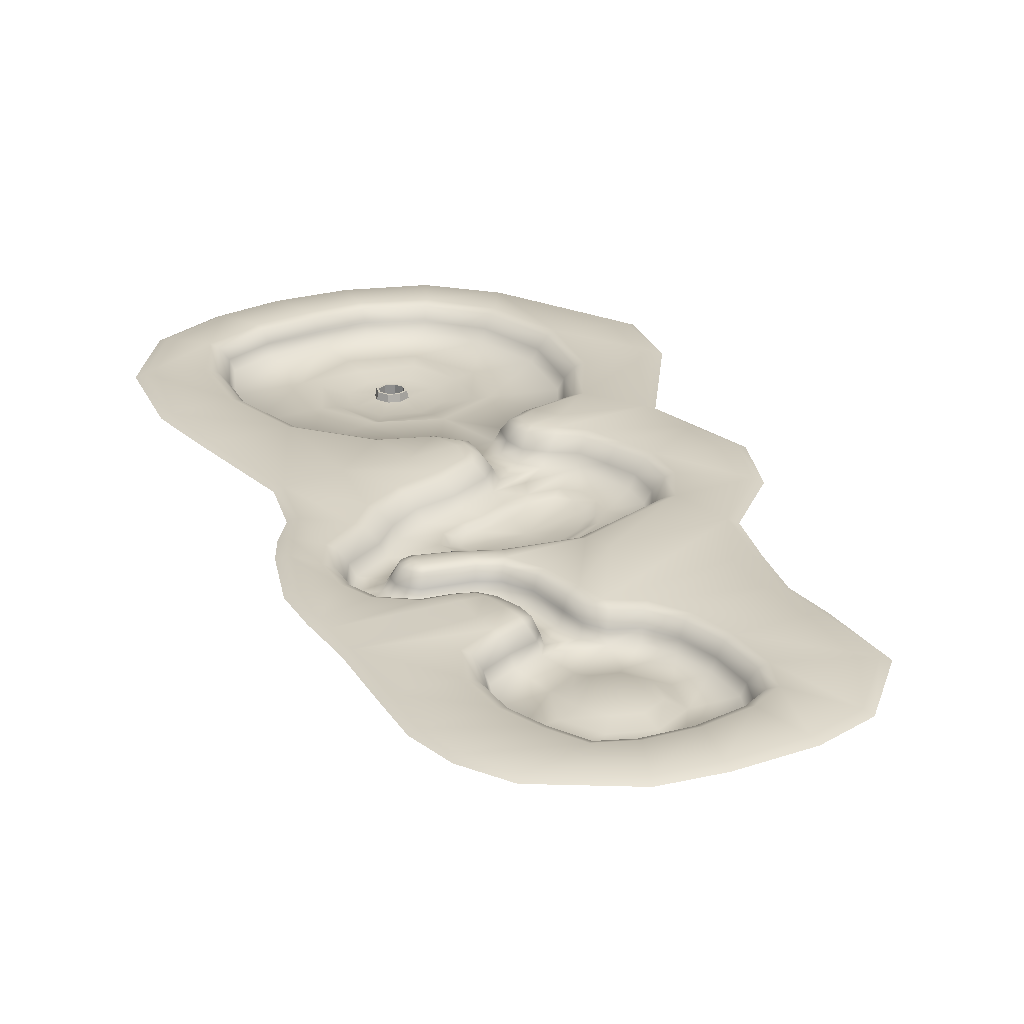
<metadata>
{"format":"obj","ext":"obj","renderer":"f3d","projection":"perspective","resolution":1024,"background":"white","views":[{"elev":23.8,"azim":-33.3,"up":"+Y"}]}
</metadata>
<code>
o homebaseMesh
v -9.029 -0.9622 8.956
v 9.235 -0.9622 9.591
v -8.888 -0.9622 -10.23
v 9.659 -0.9622 -9.308
v -11.78 -0.9622 -0.03463
v 11.92 -0.9622 0.03592
v -0.1085 -0.9622 11.57
v -0.6105 -0.9622 -12.87
v -4.71 -0.9622 -11.85
v -7.137 -1.007 -0.0151
v -5.557 -0.9622 10.72
v 5.692 -0.9622 11.07
v 6.485 -0.9622 -11.05
v 6.908 -1.007 -0.0151
v 11.42 -0.9622 -5.342
v -11.15 -0.9622 -5.624
v -0.04141 -1.007 -7.436
v -4.509 -1.007 -5.65
v 4.645 -1.007 -5.65
v -10.72 -0.9622 4.708
v 11.14 -0.9622 5.978
v -0.1144 -1.007 7.187
v -4.947 -1.007 5.036
v 5.083 -1.007 5.182
v 4.605 -0.1888 -0.061
v -0.08469 -0.1888 -0.04849
v -0.08469 -0.1888 4.741
v -4.764 -0.1888 -0.061
v -3.308 -0.1888 3.308
v 3.382 -0.1888 3.406
v -0.03601 -0.1888 -5.013
v -3.016 -0.1888 -3.82
v 3.09 -0.1888 -3.82
v -11.26 2.698 11.12
v 11.36 2.698 11.92
v -11.02 2.698 -12.55
v 11.96 2.696 -11.33
v -14.66 2.698 0.07431
v 14.77 2.698 0.1115
v -0.1869 2.698 14.44
v -1.79 2.825 -15.53
v -5.742 2.755 -14.6
v -6.721 2.698 13.42
v 6.748 2.698 13.85
v 8.189 2.695 -14.19
v 14.18 2.698 -6.341
v -13.89 2.698 -6.698
v -13.39 2.698 5.764
v 13.84 2.698 7.222
v -20.92 2.211 13.23
v 15.81 2.211 21.31
v -21.49 2.211 -18.8
v 29.89 2.211 -14.33
v -24.6 2.211 -0.472
v 26.82 2.211 0.9614
v -2.791 2.211 22.38
v -21.01 2.211 -24.41
v -19.78 2.698 -24.24
v -10.69 2.211 20.67
v 7.529 2.211 23
v 33.31 2.17 -23.05
v 27.2 2.211 -6.396
v -23.31 2.211 -8.468
v -23.91 2.211 6.591
v 25.22 2.211 13.01
v 16.88 2.657 -25.17
v 6.115 2.211 -18.01
v 4.814 -0.9888 -17.66
v 1.424 -0.9888 -18.04
v -4.713 2.74 -22.24
v -1.738 2.789 -18.34
v -2.006 2.765 -21.76
v 18.38 2.698 -110.8
v 4.819 -0.9888 -23.42
v 0.9147 -0.9888 -22.47
v 7.402 2.693 -24.18
v 15.76 2.21 -29.69
v -5.158 -0.9888 -30.26
v -6.809 -0.9888 -27.3
v -7.095 -0.9888 -33.54
v -10.53 -0.9888 -33.01
v -3.27 -0.9888 -26.16
v 1.036 -0.9888 -28.71
v -5.329 -0.9888 -37.24
v -7.074 -0.9888 -40.54
v -2.522 -0.9888 -37.65
v -1.734 -0.9888 -42.94
v -0.7468 -0.9888 -24.74
v 3.353 -0.9888 -27.09
v 9.272 -0.9888 -32.6
v 6.907 -0.9527 -48.81
v 28.81 -0.9888 -35.18
v 12.71 -0.9888 -49.69
v 31.46 -0.9888 -52.68
v 18.77 -0.9888 -52.2
v 26 -0.9888 -57.86
v 22.07 -0.9888 -57.57
v 25.92 -0.9888 -61.59
v 22.54 -0.9888 -61.58
v 27.46 -0.9888 -65.53
v 19.09 -0.9888 -65.54
v 17.55 -0.5245 -78.36
v 26.3 -1.007 -75.48
v 31.7 -0.9888 -67.08
v 34.81 -0.6231 -77.96
v 39.12 -0.9888 -68.4
v 44.26 -0.9888 -76.02
v 12.89 -0.9888 -68.57
v 7.138 -0.9888 -76.85
v 14.98 -1.007 -87.17
v 27.71 -0.956 -88.02
v 38.44 -1.007 -87.46
v 47.11 -0.9888 -86.49
v 5.716 -0.9888 -87.88
v 17.49 -1.143 -96.89
v 26.36 -0.8237 -99.91
v 35.12 -1.03 -97.11
v 45.75 -0.9888 -96.84
v 7.864 -0.9888 -97.44
v 18.85 -0.9888 -107.9
v 26.77 -0.9888 -108.2
v 34.03 -0.9888 -107.9
v 40.69 -0.9888 -103.9
v 12.04 -0.9888 -105.6
v 32.83 -0.9888 -43.87
v 15.84 -0.9888 -31.68
v 2.223 -0.9888 -46.59
v 3.205 -0.9888 -36.26
v -6.683 -0.9888 -35.67
v -9.592 -0.9888 -37.04
v -9.256 -0.9888 -29.91
v -6.395 -0.9888 -31.72
v 8.739 -1.025 -36.8
v 7.285 -1.003 -45.2
v 10.54 -0.9988 -46.35
v 12.47 -1.035 -35.16
v 5.23 -1.007 -42.67
v 5.781 -0.9936 -39.35
v 24.71 -1.98 -42.99
v 8.696 -1.965 -40.2
v 8.017 -1.98 -42.55
v 9.393 -1.982 -44.3
v 13.33 -1.98 -37.55
v 10.6 -1.98 -38.56
v 12.06 -1.976 -45.23
v 21.91 -1.971 -39.12
v 17.83 -1.962 -37.49
v 23.29 -1.994 -46.92
v 14.37 -1.964 -45.5
v 17.59 -1.997 -46.56
v 13.56 -0.9796 -46.84
v 18.13 -1.009 -35.17
v 24.07 -1.005 -37.78
v 25.98 -1.021 -48.65
v 18 -1.01 -48.64
v 27.62 -1.007 -43.27
v 16.89 -2.362 -42.29
v -8.219 2.704 -24.73
v -13.43 2.698 -33.13
v -4.457 2.73 -23.95
v -9.594 2.698 -42.88
v -3.869 2.698 -46.13
v -2.558 2.758 -23.13
v 5.431 2.698 -52.47
v 11.47 2.698 -53.61
v 16.84 2.698 -55.55
v 19.14 2.698 -58.99
v 19.36 2.698 -60.34
v 17.27 2.698 -63.36
v 10.82 2.698 -66.25
v 3.994 2.698 -75.95
v 2.543 2.698 -88.27
v 4.869 2.698 -98.93
v 9.578 2.698 -107.7
v -0.1657 2.698 -49.72
v -12.44 2.698 -38.35
v -12.36 2.698 -28.32
v -3.36 2.777 -32.29
v -4.044 2.777 -33.46
v 2.383 2.777 -30.82
v -3.588 2.777 -34.41
v -2.796 2.777 -34.57
v 5.324 2.775 -28.79
v 6.183 2.773 -30.46
v 1.02 2.778 -33.19
v -3.899 2.777 -34.02
v -3.768 2.777 -32.75
v 31.31 2.691 -32.5
v 34.36 2.697 -54.77
v 29.35 2.697 -59.8
v 29.07 2.698 -60.91
v 29.72 2.698 -62.99
v 32.51 2.698 -64.12
v 40.95 2.698 -65.28
v 47.26 2.698 -74.24
v 50.98 2.698 -86.43
v 47.92 2.211 -98.06
v 42.34 2.211 -105.8
v 36.76 2.696 -44.22
v -20.78 2.211 -27.16
v 21.37 -0.9888 -54.93
v 27.78 -0.9888 -55.22
v 18.56 2.698 -57.05
v 31.61 2.697 -57.53
v -5.554 2.769 -17.91
v 46.19 2.211 -56.97
v 25.86 2.211 -119.1
v 47.02 2.211 -113.3
v 54.09 2.211 -104.6
v 15.95 2.211 -117.8
v 34.22 2.698 -60.76
v 47.84 2.211 -40.6
v 5.089 2.211 -113.6
v 26.76 2.698 -111.2
v 34.52 2.698 -110.8
v 18.09 2.698 -59.44
v 11.04 2.698 -59.17
v -19.72 2.211 -34.16
v -13.17 2.211 -47.52
v -9.766 2.211 -51.55
v 2.615 2.698 -60.32
v -6.825 2.211 -59.95
v -15.73 2.211 -43.45
v 36.03 2.211 -117.8
v 58.53 2.211 -72.35
v 62 2.211 -83.76
v -7.289 2.211 -76.46
v -7.436 2.211 -88.06
v -3.733 2.211 -102.9
v 26 -1.956 -85.74
v 28.27 -1.956 -88.02
v 23.73 -1.956 -87.99
v 25.99 -1.956 -90.27
v 27.59 -1.956 -86.33
v 27.58 -1.956 -89.59
v 24.41 -1.956 -89.59
v 24.46 -1.956 -86.32
v 19.94 -2.007 -87.49
v 26.09 -2.007 -81.15
v 26.27 -2.007 -94.13
v 32.71 -2.007 -87.65
v 21.64 -2.007 -92.38
v 30.99 -2.007 -92.42
v 30.84 -2.007 -82.8
v 21.54 -2.007 -82.83
v 27.71 -7.038 -88.02
v 26 -0.956 -86
v 28.01 -0.956 -88.02
v 24 -0.956 -88
v 25.99 -0.956 -90
v 27.45 -0.956 -86.48
v 27.46 -0.956 -89.43
v 24.55 -0.956 -89.45
v 24.59 -0.956 -86.46
v 26 -0.956 -86.3
v 24.29 -0.956 -88
v 25.99 -0.956 -89.71
v 27.21 -0.956 -86.73
v 27.22 -0.956 -89.19
v 24.78 -0.956 -89.22
v 24.82 -0.956 -86.71
v 25.98 -7.038 -88.01
v 26 -7.038 -86.3
v 24.29 -7.038 -88
v 25.99 -7.038 -89.71
v 27.36 -7.038 -86.58
v 27.35 -7.038 -89.35
v 24.65 -7.038 -89.35
v 24.69 -7.038 -86.57
v 23.51 -1.007 -52.38
v 21.75 -0.9876 -49.27
v 20.44 -1.98 -47.06
v 32.14 -0.9888 -48.27
v 27.52 -0.9918 -46.52
v 24.38 -1.98 -45.12
v 47.02 2.211 -48.78
v 35.57 2.697 -49.46
v 35.29 2.685 -37.94
v 24.12 -1.982 -40.81
v 42.98 2.167 -30.77
v 26.9 -1.017 -40.12
v 31.79 -0.9908 -39.36
v -11.7 0.5846 -5.889
v -9.335 0.5846 -10.72
v 9.682 0.5846 10.08
v 5.964 0.5846 11.63
v -11.26 0.5846 4.953
v -12.37 0.5846 -0.02375
v 10.13 0.5846 -9.755
v 11.98 0.5846 -5.593
v -0.1227 0.5846 12.15
v 11.68 0.5846 6.285
v -4.951 0.5846 -12.42
v 6.822 0.5846 -11.5
v -0.9571 0.5846 -13.36
v 12.5 0.5846 0.05029
v -5.84 0.5846 11.26
v -9.483 0.5846 9.411
v 0.861 0.6112 -18.23
v 5.464 0.6112 -17.84
v 0.4486 0.6112 -22.37
v 5.49 0.6112 -23.67
v 12.32 0.6112 -50.62
v 6.436 0.6112 -49.72
v 11.47 0.6112 -105.9
v 7.241 0.6112 -97.79
v -2.161 0.6112 -43.67
v -7.715 0.6112 -41
v 6.462 0.6112 -76.75
v 12.47 0.6112 -68.15
v -3.675 0.6112 -25.65
v -1.174 0.6112 -24.4
v 21.69 0.6112 -61.44
v 21.39 0.6112 -57.9
v -11.35 0.6112 -33.08
v -10.25 0.6112 -29.45
v 18.72 0.6112 -65.23
v 18.3 0.6112 -53.09
v 5.058 0.6112 -88
v 1.833 0.6112 -47.24
v -10.25 0.6112 -37.22
v -7.23 0.6112 -26.59
v -2.611 0.6506 -36.75
v -4.802 0.6506 -36.39
v -5.858 0.6506 -35.13
v 2.695 0.6506 -35.49
v 1.449 0.6506 -29.19
v 3.844 0.6506 -27.53
v -6.22 0.6506 -33.46
v -5.62 0.6506 -31.91
v -4.599 0.6506 -30.72
v 8.172 0.6506 -32.37
v 29.45 0.6112 -34.59
v 41.31 0.6112 -104.6
v 46.56 0.6112 -97.28
v 39.51 0.6112 -67.67
v 31.88 0.6112 -66.47
v 33.83 0.6112 -44.05
v 28.07 0.6112 -65.01
v 48.11 0.6112 -86.49
v 26.84 0.6112 -61.59
v 44.95 0.6112 -75.55
v 26.93 0.6112 -58.22
v 32.05 0.6112 -53.22
v 29.02 0.6112 -55.7
v 20.68 0.6112 -55.39
v 15.86 0.6112 -30.97
v 26.77 0.6112 -108.7
v 34.03 0.6112 -108.4
v 18.85 0.6112 -108.4
v 32.94 0.6112 -48.64
v 32.66 0.6056 -39.03
v -12.21 2.211 5.397
v -10.28 2.211 10.22
v 6.449 2.211 12.63
v 10.47 2.211 10.95
v 12.96 2.211 -6.023
v 10.96 2.211 -10.53
v -5.373 2.211 -13.42
v -10.12 2.211 -11.57
v -12.69 2.211 -6.344
v -13.41 2.211 0.007412
v 12.64 2.211 6.84
v 13.52 2.211 0.08759
v -6.335 2.211 12.23
v -0.1437 2.211 13.19
v -1.57 2.211 -14.48
v 7.805 2.211 -12.61
v -22.7 2.698 6.267
v -19.92 2.698 12.42
v 7.441 2.698 21.75
v 15.24 2.698 20.16
v 25.97 2.698 -6.631
v 28.72 2.697 -14.76
v -22.08 2.698 -8.261
v -23.35 2.698 -0.4324
v 24.05 2.698 12.38
v 25.58 2.698 0.8475
v -10.17 2.698 19.51
v -2.622 2.698 21.15
v 0.2981 2.211 -18.42
v -0.3401 2.211 -21.99
v 32.28 2.659 -23.81
v -20.26 2.698 -18.64
v 7.99 2.694 -18.52
v 6.161 2.211 -23.92
v -11.24 2.211 -28.99
v -7.65 2.211 -25.88
v -4.081 2.211 -25.14
v -11.26 2.211 -37.89
v -12.17 2.211 -33.15
v -3.12 2.211 -45.13
v -8.71 2.211 -41.96
v -1.601 2.211 -24.06
v 0.5566 2.211 -48.69
v 11.8 2.211 -52.41
v 5.826 2.211 -51.28
v 17.48 2.211 -54.46
v 19.64 2.211 -56.35
v 20.66 2.211 -60.64
v 20.35 2.211 -58.71
v 18.1 2.211 -64.35
v 5.189 2.211 -76.4
v 11.63 2.211 -67.24
v 3.799 2.211 -88.21
v 6.044 2.211 -98.5
v 10.44 2.211 -106.7
v 1.862 2.29 -29.67
v -4.04 2.29 -31.18
v -4.845 2.29 -32.1
v -5.346 2.29 -33.39
v 4.335 2.29 -27.97
v -5.033 2.29 -34.59
v -4.275 2.29 -35.54
v -2.7 2.29 -35.86
v 1.524 2.292 -34.32
v 6.61 2.292 -31.64
v -19.55 2.698 -27.01
v 34.36 2.21 -49.19
v 33.23 2.21 -54.15
v 30.73 2.21 -56.66
v 28.24 2.21 -59.16
v 27.78 2.211 -60.94
v 28.71 2.211 -63.92
v 32.19 2.211 -65.33
v 40.25 2.211 -66.44
v 46.14 2.211 -74.79
v 49.71 2.211 -86.52
v 49.1 2.698 -98.55
v 43.15 2.698 -106.8
v 34.14 2.2 -38.47
v 35.49 2.21 -44.22
v 46.26 2.698 -112.2
v 35.71 2.698 -116.6
v 15.79 2.688 -28.41
v 30.57 2.21 -33.59
v 45.78 2.698 -48.66
v 44.91 2.698 -57.35
v 16.25 2.698 -116.6
v 5.842 2.698 -112.6
v 34.22 2.211 -109.6
v 26.75 2.211 -109.9
v 25.86 2.698 -117.8
v 18.62 2.211 -109.6
v 53 2.698 -104
v 41.99 2.657 -31.57
v 46.57 2.699 -40.83
v -14.62 2.698 -42.87
v -18.51 2.698 -33.82
v -8.671 2.698 -50.92
v -12.17 2.698 -46.78
v -5.579 2.698 -59.76
v 57.41 2.698 -72.94
v 60.69 2.698 -83.72
v -6.194 2.698 -87.92
v -6.049 2.698 -76.49
v -2.598 2.698 -102.3
v 13.96 -1.474 -46.17
v 17.98 -1.488 -36.33
v 22.99 -1.491 -38.45
v 9.669 -1.505 -37.68
v 12.9 -1.51 -36.36
v 11.3 -1.49 -45.79
v 8.339 -1.495 -44.75
v 17.8 -1.506 -47.6
v 6.624 -1.496 -42.61
v 7.238 -1.482 -39.77
v 26.16 -1.496 -43.13
v 24.64 -1.51 -47.78
v 21.09 -1.486 -48.16
v 25.95 -1.488 -45.82
v 25.51 -1.502 -40.46
v 17.46 -1.343 -87.33
v 26.2 -1.343 -78.32
v 26.41 -1.343 -96.76
v 19.41 -1.343 -94.83
v 33.5 -1.343 -94.77
v 33.09 -1.343 -79.82
v 19.23 -1.343 -79.93
v 35.58 -1.343 -87.55
v -3.057 2.777 -33.51
v 0.932 -0.9755 -14.72
v 5.5 0.5979 -14.25
v 5.063 -0.9755 -13.94
v 0.01017 2.211 -15.71
v 0.5299 0.5979 -15.06
v 6.222 2.211 -14.9
g homebaseMesh_GrassMat
f 19 15 4 13
f 24 21 6 14
f 24 14 25 30
f 18 17 8 9
f 16 18 9 3
f 20 23 10 5
f 14 19 33 25
f 17 19 13 8
f 18 10 28 32
f 5 10 18 16
f 22 24 30 27
f 14 6 15 19
f 7 12 24 22
f 1 11 23 20
f 11 7 22 23
f 12 2 21 24
f 29 27 26 28
f 27 30 25 26
f 26 25 33 31
f 28 26 31 32
f 17 18 32 31
f 23 22 27 29
f 19 17 31 33
f 10 23 29 28
f 131 132 80 81
f 38 47 375 376
f 46 39 378 373
f 39 49 377 378
f 47 36 384 375
f 40 43 379 380
f 48 38 376 369
f 82 83 78 79
f 34 48 369 370
f 49 35 372 377
f 160 70 72 163
f 35 44 371 372
f 43 34 370 379
f 37 46 373 374
f 44 40 380 371
f 57 58 418 200
f 45 37 374 383
f 45 383 66 385
f 70 58 384 205
f 8 13 484 482
f 385 66 435 76
f 42 205 384 36
f 69 68 74 75
f 88 89 83 82
f 130 129 84 85
f 85 84 86 87
f 75 74 89 88
f 201 202 96 97
f 97 96 98 99
f 99 98 100 101
f 101 100 103 102
f 103 100 104 105
f 105 104 106 107
f 101 102 109 108
f 239 244 234 230
f 245 237 232 238
f 109 102 110 114
f 105 107 113 112
f 112 113 118 117
f 238 232 236 242
f 114 110 115 119
f 117 118 123 122
f 115 116 121 120
f 119 115 120 124
f 116 117 122 121
f 81 80 129 130
f 79 78 132 131
f 91 127 134 135
f 94 270 271 154
f 92 282 281 153
f 128 90 136 133
f 126 92 153 152
f 125 273 274 156
f 90 126 152 136
f 127 87 137 134
f 87 86 138 137
f 86 128 133 138
f 93 91 135 151
f 95 93 151 155
f 185 182 481 180
f 184 185 180 183
f 95 270 202 201
f 435 184 183 76
f 418 58 158 177
f 72 70 205 71
f 71 205 42 41
f 188 435 66 383
f 73 214 443 439
f 430 429 445 433
f 193 192 191 211
f 199 278 446 447
f 194 193 211 438
f 211 191 190 204
f 438 211 204 189
f 189 277 437 438
f 216 217 165 166
f 169 170 217 216
f 169 216 167 168
f 216 166 203 167
f 162 175 452 450
f 175 164 221 452
f 161 162 450 451
f 176 161 451 448
f 159 176 448 449
f 221 164 165 217
f 221 217 170 171
f 159 449 418 177
f 174 73 439 440
f 214 215 434 443
f 215 430 433 434
f 196 195 453 454
f 453 195 194 438
f 196 454 445 429
f 172 173 457 455
f 171 172 455 456
f 457 173 174 440
f 171 456 452 221
f 237 245 239 230
f 475 477 117 116
f 242 236 233 240
f 243 235 231 241
f 478 105 112 480
f 479 102 103 474
f 234 244 241 231
f 477 243 241 480
f 476 242 240 475
f 233 235 243 240
f 473 238 242 476
f 479 245 238 473
f 474 478 244 239
f 202 270 94
f 271 270 95 155
f 470 271 155 465
f 471 274 154 469
f 274 273 94 154
f 437 277 199 447
f 446 278 188 383
f 281 282 125 156
f 472 281 156 468
f 48 34 354 353
f 44 35 356 355
f 46 37 358 357
f 42 36 360 359
f 47 38 362 361
f 49 39 364 363
f 43 40 366 365
f 41 42 359 367
f 34 43 365 354
f 40 44 355 366
f 37 45 368 358
f 39 46 357 364
f 36 47 361 360
f 38 48 353 362
f 35 49 363 356
f 370 369 64 50
f 372 371 60 51
f 374 373 62 53
f 376 375 63 54
f 378 377 65 55
f 380 379 59 56
f 72 71 381 382
f 379 370 50 59
f 371 380 56 60
f 383 374 53 61
f 373 378 55 62
f 375 384 52 63
f 369 376 54 64
f 377 372 51 65
f 45 487 368
f 71 41 485 381
f 385 76 386 67
f 177 158 388 387
f 158 160 389 388
f 176 159 391 390
f 162 161 393 392
f 160 163 394 389
f 175 162 392 395
f 165 164 397 396
f 166 165 396 398
f 203 166 398 399
f 168 167 401 400
f 169 168 400 402
f 171 170 404 403
f 170 169 402 404
f 172 171 403 405
f 173 172 405 406
f 174 173 406 407
f 164 175 395 397
f 161 176 390 393
f 159 177 387 391
f 180 178 409 408
f 187 179 411 410
f 183 180 408 412
f 186 181 414 413
f 181 182 415 414
f 185 184 417 416
f 182 185 416 415
f 179 186 413 411
f 178 187 410 409
f 76 183 412 386
f 163 72 382 394
f 384 58 57 52
f 277 189 420 419
f 204 190 422 421
f 190 191 423 422
f 191 192 424 423
f 192 193 425 424
f 194 195 427 426
f 193 194 426 425
f 195 196 428 427
f 196 429 197 428
f 429 430 198 197
f 278 199 432 431
f 167 203 399 401
f 189 204 421 420
f 434 433 208 224
f 435 188 436 77
f 184 435 77 417
f 438 437 276 206
f 440 439 210 213
f 215 214 442 441
f 439 443 207 210
f 443 434 224 207
f 214 73 444 442
f 433 445 209 208
f 447 446 280 212
f 73 174 407 444
f 430 215 441 198
f 449 448 223 218
f 451 450 220 219
f 450 452 222 220
f 448 451 219 223
f 418 449 218 200
f 454 453 225 226
f 453 438 206 225
f 445 454 226 209
f 456 455 228 227
f 455 457 229 228
f 457 440 213 229
f 452 456 227 222
f 437 447 212 276
f 199 277 419 432
f 188 278 431 436
f 446 383 61 280
f 156 274 471 468
f 137 138 467 466
f 154 271 470 469
f 135 134 464 463
f 133 136 462 461
f 153 281 472 460
f 138 133 461 467
f 134 137 466 464
f 136 152 459 462
f 152 153 460 459
f 155 151 458 465
f 151 135 463 458
f 103 105 478 474
f 102 479 473 110
f 110 473 476 115
f 115 476 475 116
f 117 477 480 112
f 245 479 474 239
f 244 478 480 241
f 240 243 477 475
f 158 58 70 160
f 178 481 179 187
f 180 481 178
f 179 481 186
f 186 481 182 181
f 485 41 367
f 482 484 68 69
f 487 45 385 67
g homebaseMesh_BrickMat00
f 235 233 250 252
f 236 232 249 253
f 237 230 247 254
f 230 234 251 247
f 250 253 260 257
f 249 254 261 256
f 251 248 111 258
f 252 250 257 259
f 234 231 248 251
f 232 237 254 249
f 233 236 253 250
f 231 235 252 248
f 258 111 246 266
f 259 257 265 267
f 260 256 264 268
f 261 255 263 269
f 248 252 259 111
f 247 251 258 255
f 254 247 255 261
f 253 249 256 260
f 256 261 269 264
f 257 260 268 265
f 111 259 267 246
f 255 258 266 263
g homebaseMesh_TrashMat01
f 283 284 360 361
f 285 286 355 356
f 287 288 362 353
f 289 290 357 358
f 286 291 366 355
f 292 285 356 363
f 284 293 359 360
f 294 289 358 368
f 288 283 361 362
f 293 295 367 359
f 296 292 363 364
f 297 298 354 365
f 291 297 365 366
f 290 296 364 357
f 298 287 353 354
f 295 8 482 486
f 294 368 487 483
f 299 69 75 301
f 300 67 386 302
f 304 303 396 397
f 306 305 407 406
f 308 307 392 393
f 310 309 403 404
f 312 311 389 394
f 314 313 400 401
f 316 315 391 387
f 317 310 404 402
f 303 318 398 396
f 309 319 405 403
f 320 304 397 395
f 307 320 395 392
f 313 317 402 400
f 315 321 390 391
f 322 316 387 388
f 319 306 406 405
f 346 314 401 399
f 321 308 393 390
f 311 322 388 389
f 323 324 414 415
f 324 325 413 414
f 326 323 415 416
f 327 328 412 408
f 325 329 411 413
f 330 331 409 410
f 329 330 410 411
f 332 326 416 417
f 331 327 408 409
f 328 89 74 302
f 312 394 382 301
f 333 347 77 436
f 334 335 197 198
f 336 337 425 426
f 338 352 431 432
f 337 339 424 425
f 335 340 428 197
f 339 341 423 424
f 342 336 426 427
f 341 343 422 423
f 340 342 427 428
f 345 344 420 421
f 344 351 419 420
f 343 345 421 422
f 318 346 399 398
f 347 126 90 332
f 348 349 441 442
f 350 348 442 444
f 350 444 407 305
f 349 122 123 334
f 431 352 333 436
f 351 273 125 338
f 352 282 92 333
f 419 351 338 432
f 441 349 334 198
f 120 350 305 124
f 120 121 348 350
f 121 122 349 348
f 77 347 332 417
f 95 201 346 318
f 96 202 345 343
f 94 273 351 344
f 202 94 344 345
f 113 107 342 340
f 98 96 343 341
f 107 106 336 342
f 100 98 341 339
f 118 113 340 335
f 104 100 339 337
f 125 282 352 338
f 106 104 337 336
f 123 118 335 334
f 92 126 347 333
f 88 312 301 75
f 412 328 302 386
f 78 83 327 331
f 90 128 326 332
f 80 132 330 329
f 132 78 331 330
f 129 80 329 325
f 83 89 328 327
f 128 86 323 326
f 84 129 325 324
f 86 84 324 323
f 82 79 322 311
f 130 85 308 321
f 201 97 314 346
f 114 119 306 319
f 79 131 316 322
f 81 130 321 315
f 99 101 317 313
f 87 127 320 307
f 127 91 304 320
f 109 114 319 309
f 93 95 318 303
f 101 108 310 317
f 131 81 315 316
f 97 99 313 314
f 88 82 311 312
f 108 109 309 310
f 85 87 307 308
f 119 124 305 306
f 91 93 303 304
f 68 300 302 74
f 381 299 301 382
f 13 294 483 484
f 367 295 486 485
f 1 20 287 298
f 15 6 296 290
f 7 11 297 291
f 11 1 298 297
f 6 21 292 296
f 9 8 295 293
f 5 16 283 288
f 13 4 289 294
f 3 9 293 284
f 21 2 285 292
f 12 7 291 286
f 4 15 290 289
f 20 5 288 287
f 2 12 286 285
f 16 3 284 283
f 485 486 299 381
f 483 487 67 300
f 484 483 300 68
f 486 482 69 299
g homebaseMesh_AsphaltMat
f 262 246 267 265
f 263 266 246 262
f 265 268 264 262
f 264 269 263 262
g homebaseMesh_TrashMat01.001
f 458 463 145 149
f 465 458 149 150
f 459 460 146 147
f 462 459 147 143
f 464 466 141 142
f 467 461 144 140
f 460 472 279 146
f 461 462 143 144
f 463 464 142 145
f 469 470 272 148
f 466 467 140 141
f 468 471 275 139
f 148 272 157
f 139 275 157
f 142 141 157
f 145 142 157
f 147 146 157
f 146 279 157
f 140 144 157
f 149 145 157
f 143 147 157
f 150 149 157
f 141 140 157
f 144 143 157
f 157 272 150
f 157 275 148
f 157 279 139
f 279 472 468 139
f 275 471 469 148
f 272 470 465 150

</code>
